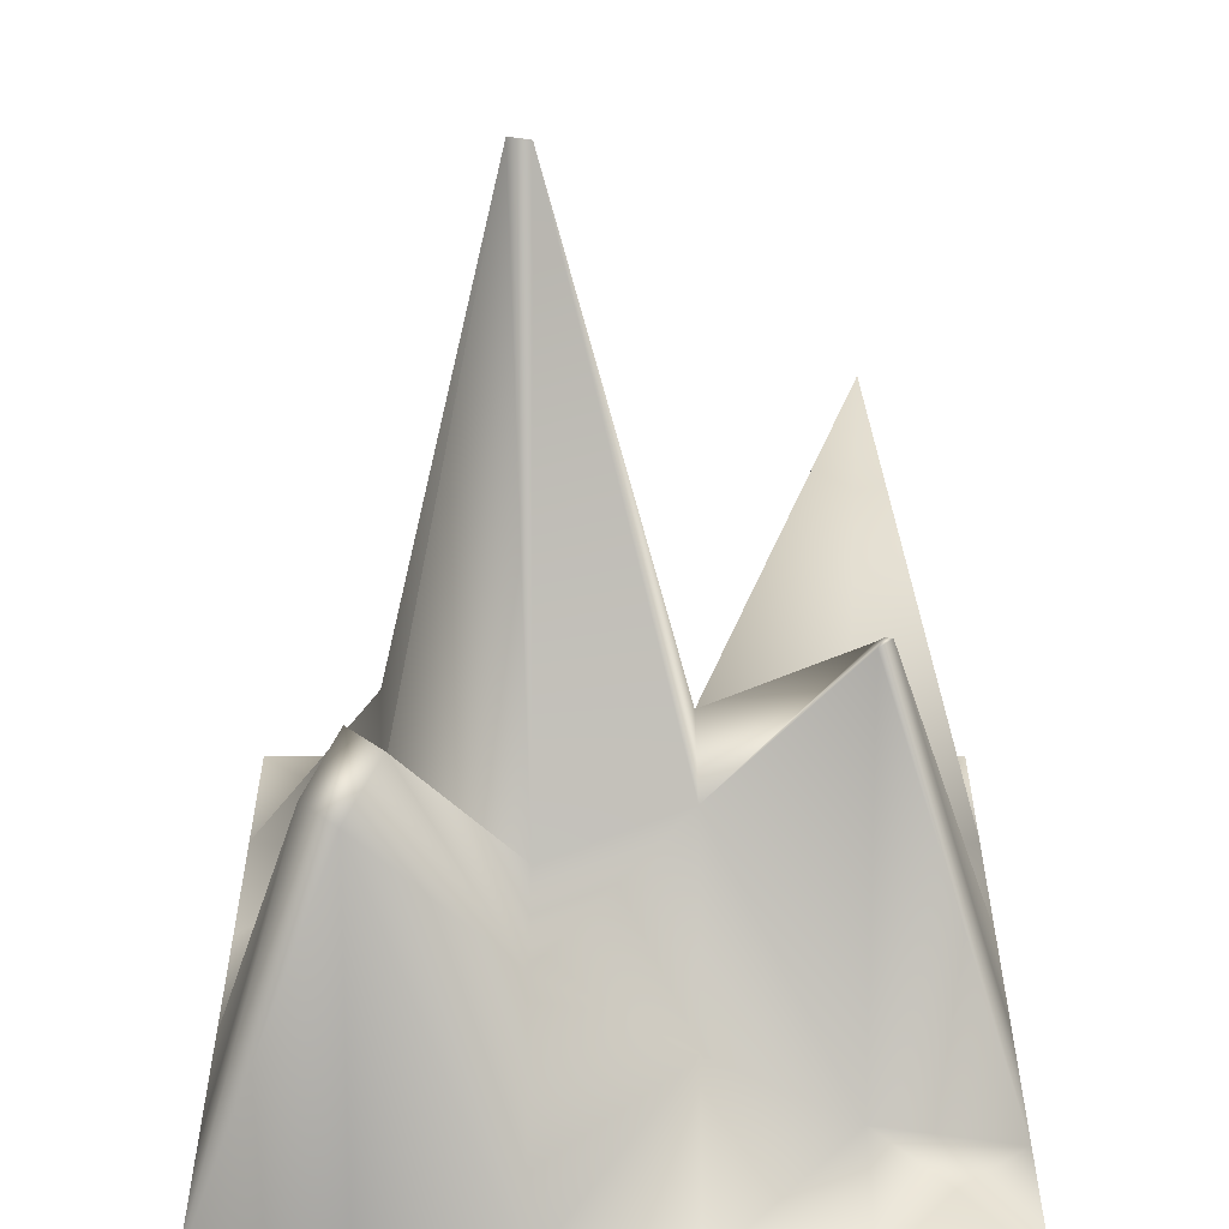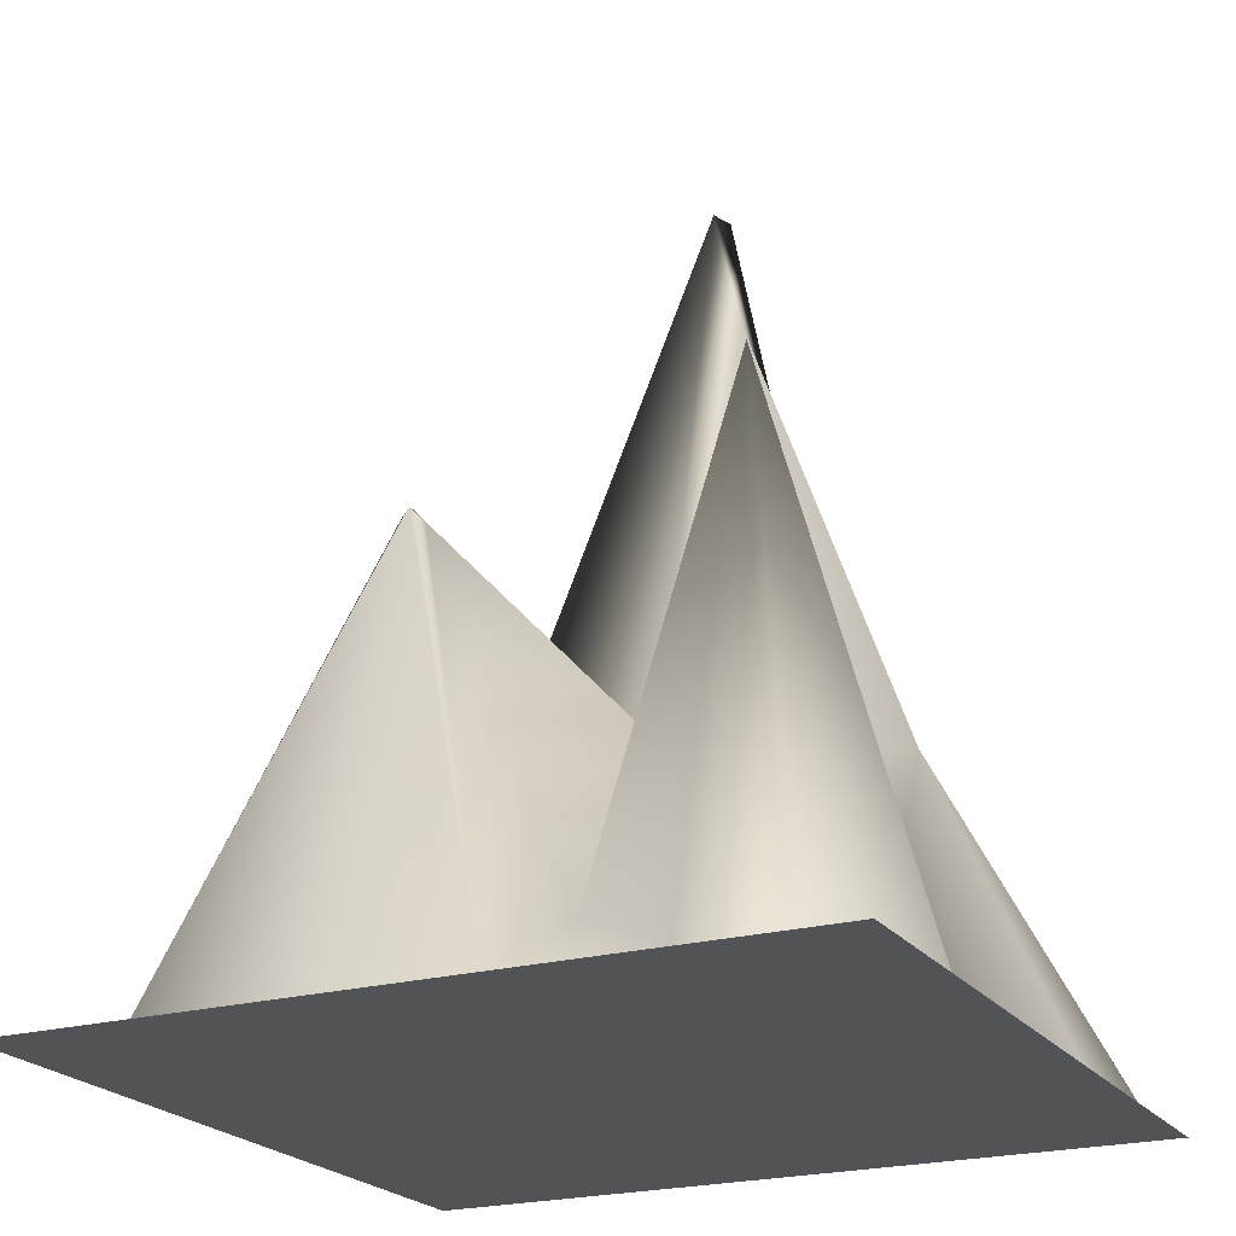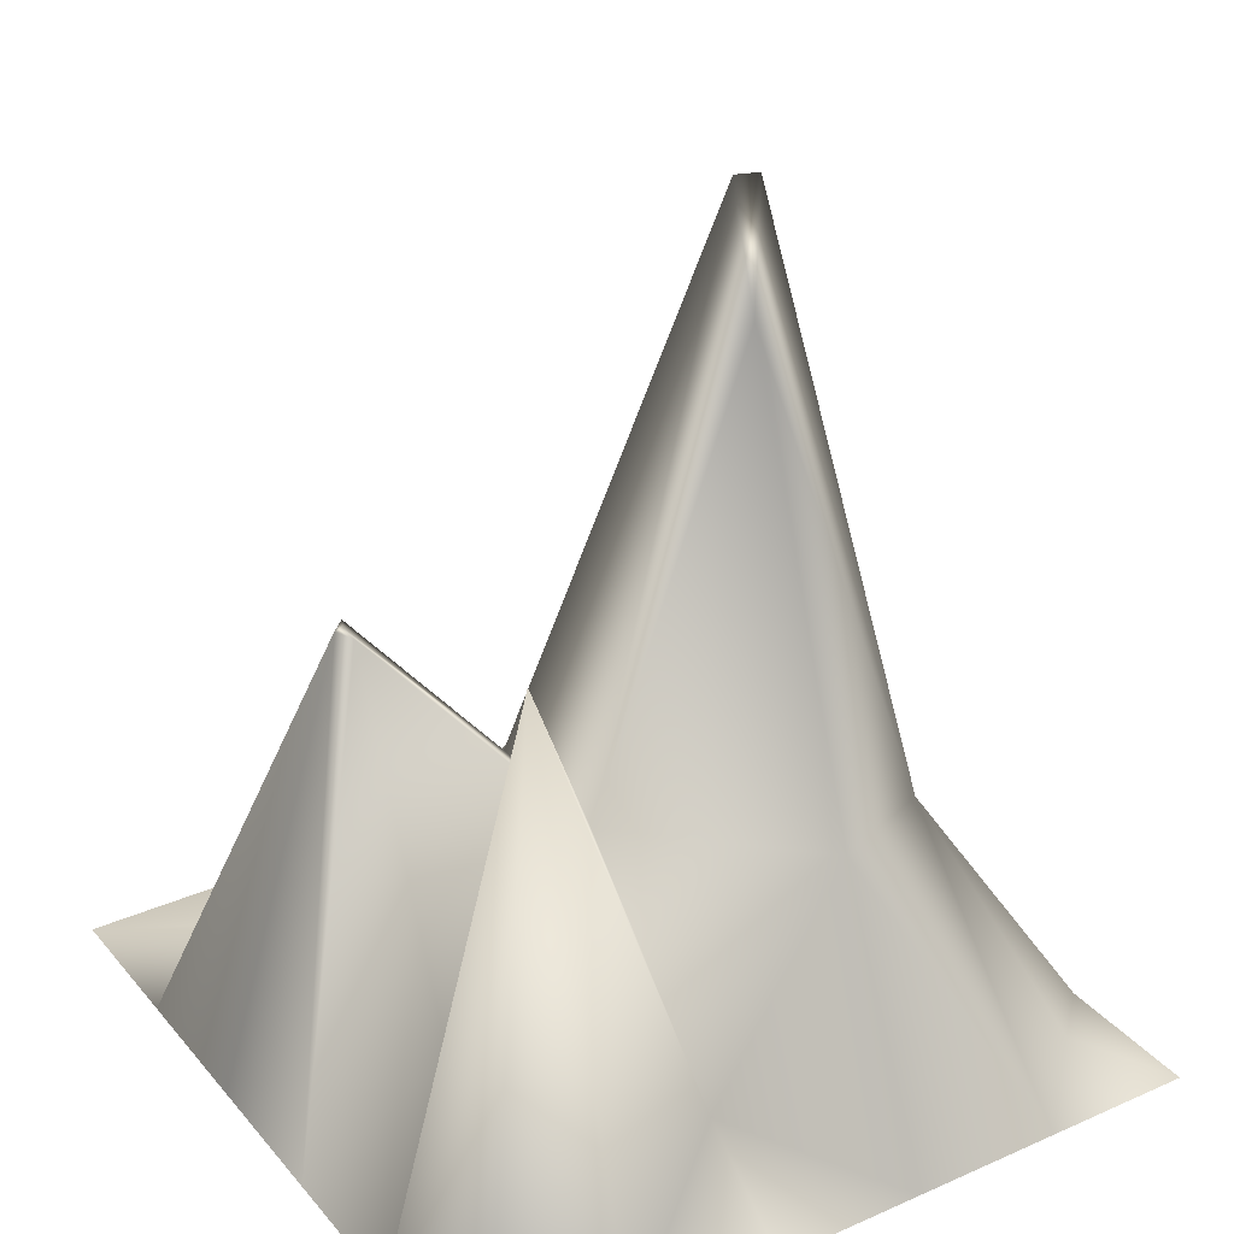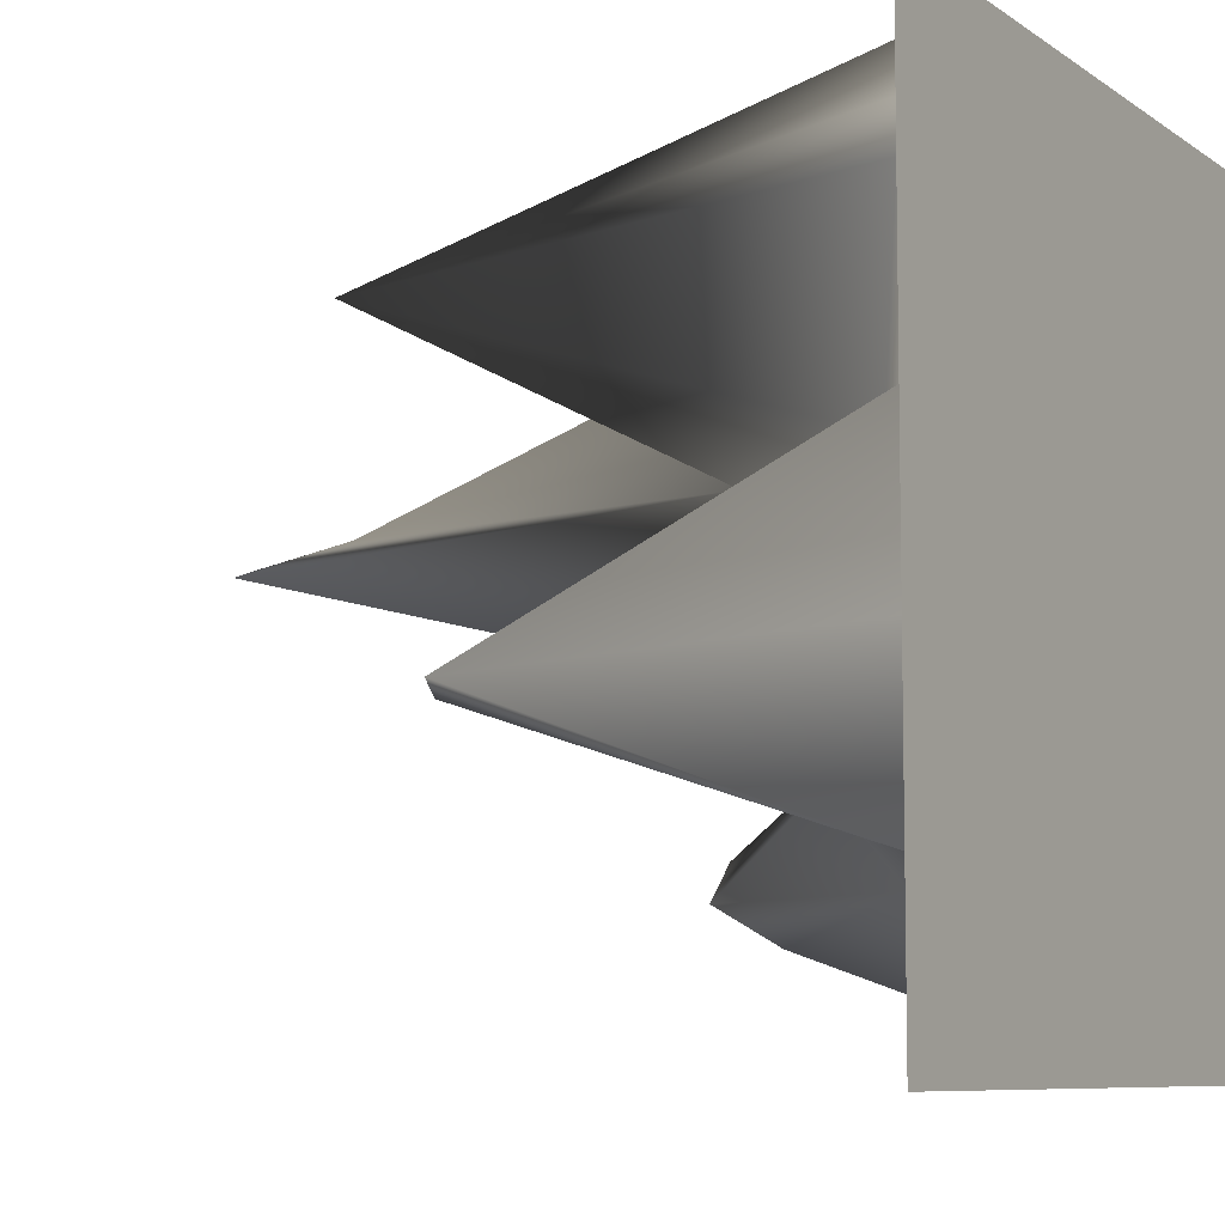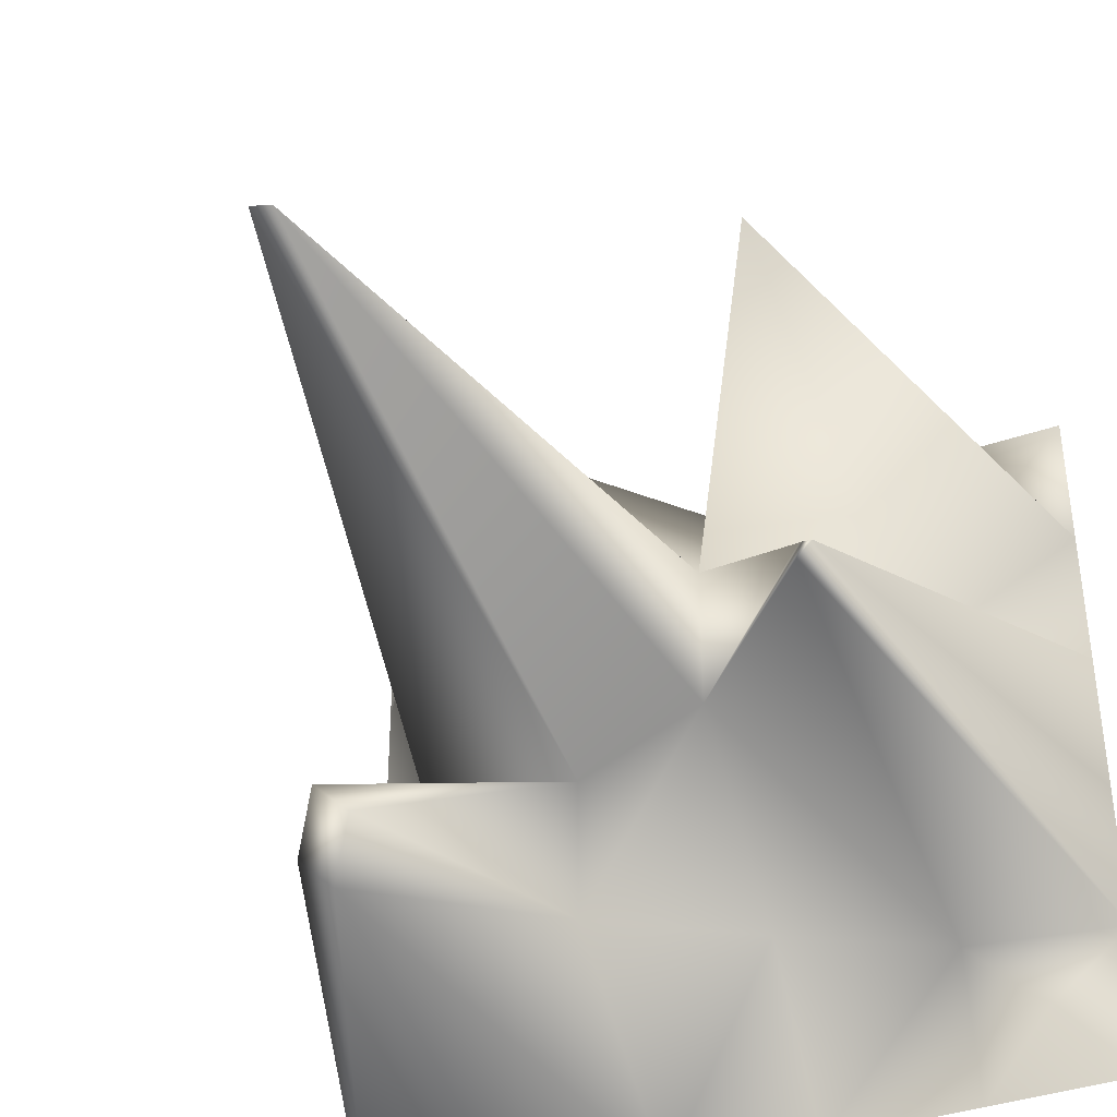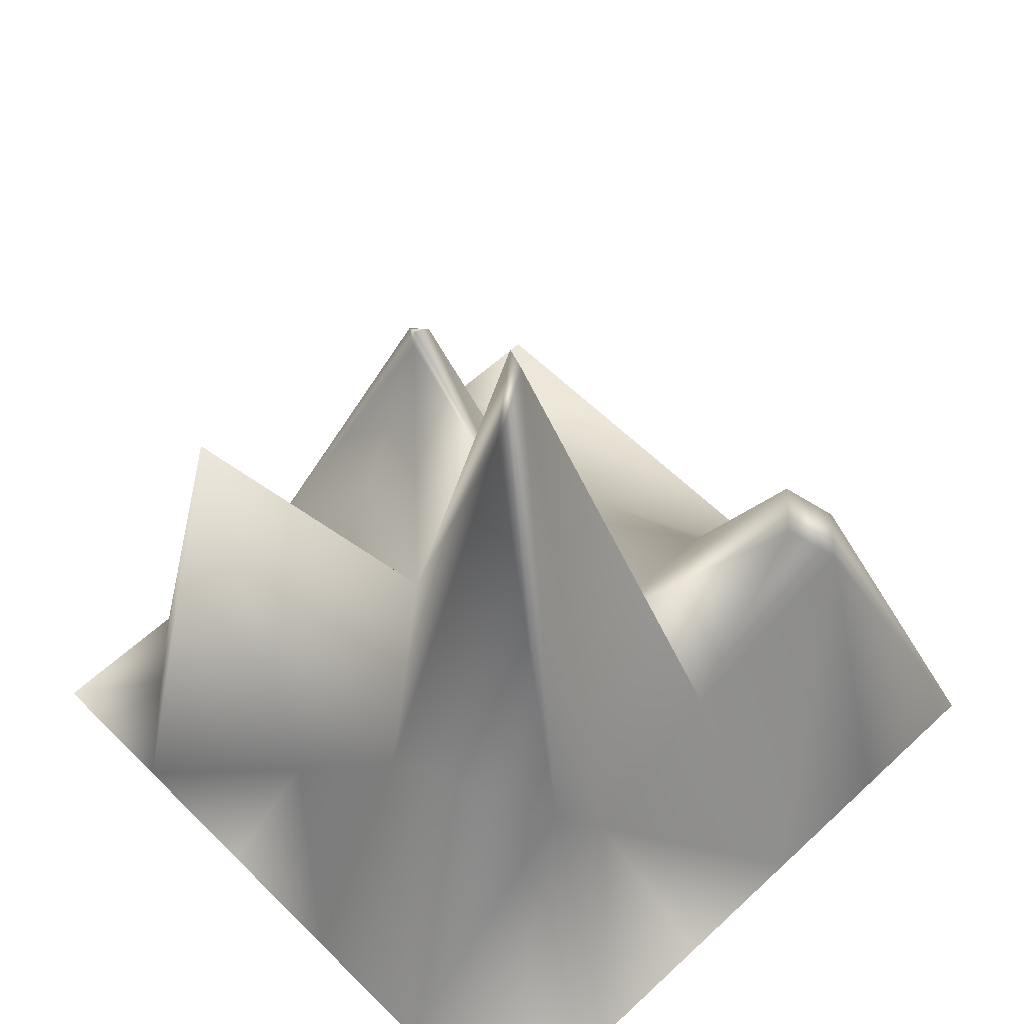
<metadata>
{"format":"obj","ext":"obj","renderer":"f3d","projection":"perspective","resolution":1024,"background":"white","views":[{"elev":32.9,"azim":180.0,"up":"+Y"},{"elev":-22.3,"azim":-63.9,"up":"+Y"},{"elev":30.2,"azim":-32.5,"up":"+Y"},{"elev":-7.8,"azim":-60.5,"up":"+Z"},{"elev":-39.4,"azim":-156.9,"up":"+Z"},{"elev":57.7,"azim":45.9,"up":"+Y"}]}
</metadata>
<code>
g default
v -0.5 -0.5 0.5
v -0.3 -0.5 0.5
v -0.1 -0.5 0.5
v 0.1 -0.5 0.5
v 0.3 -0.5 0.5
v 0.5 -0.5 0.5
v -0.5 -0.5 0.3
v -0.3 0.2222 0.3
v -0.1 -0.3943 0.358
v 0.1 -0.1192 0.331
v 0.3 -0.1813 0.2032
v 0.5 -0.5 0.3
v -0.5 -0.5 0.1
v -0.3 -0.3943 0.1
v -0.1 -0.1406 0.1
v 0.3 -0.3746 0.1
v 0.5 -0.5 0.1
v -0.5 -0.5 -0.1
v -0.1 -0.1406 -0.1
v 0.1 -0.2303 -0.1
v 0.3 -0.2303 -0.1
v 0.5 -0.5 -0.1
v -0.5 -0.5 -0.3
v -0.3 -0.4665 -0.3
v -0.1 -0.3545 -0.3
v 0.1 -0.2303 -0.3
v 0.5 -0.5 -0.3
v -0.5 -0.5 -0.5
v -0.3 -0.5 -0.5
v -0.1 -0.5 -0.5
v 0.1 -0.5 -0.5
v 0.3 -0.5 -0.5
v 0.5 -0.5 -0.5
v 0.1 0.4666 0.1231
v 0.09 0.6295 0.09
v 0.12 0.6294 0.1
v -0.3 0.08496 -0.08932
v -0.32 0.09641 -0.1
v -0.3087 0.09818 -0.1
v -0.3 0.09641 -0.12
v 0.3 0.08059 -0.25
v 0.25 0.08059 -0.3
v 0.35 0.01317 -0.3
v 0.3 0.01317 -0.35
v 0.4103 -0.4727 0.3897
v -0.4115 -0.4858 0.3885
v -0.3983 -0.4726 -0.4017
g pPlane1
f 8 46 2
f 3 9 2
f 2 9 8
f 3 4 9
f 9 4 10
f 4 5 10
f 10 5 11
f 45 6 12
f 8 14 7
f 7 14 13
f 14 8 15
f 8 9 15
f 35 34 36
f 11 12 16
f 37 39 38
f 38 39 40
f 16 22 21
f 19 20 26
f 42 41 44
f 44 41 43
f 23 24 47
f 25 30 24
f 24 30 29
f 26 31 25
f 25 31 30
f 9 10 15
f 35 15 34
f 10 34 15
f 16 36 11
f 36 34 11
f 10 11 34
f 16 21 36
f 35 36 20
f 36 21 20
f 20 19 35
f 15 35 19
f 18 13 38
f 38 13 37
f 13 14 37
f 39 37 19
f 14 15 37
f 15 19 37
f 39 19 40
f 40 19 24
f 19 25 24
f 24 23 40
f 40 23 38
f 18 38 23
f 26 20 42
f 42 20 41
f 20 21 41
f 43 22 27
f 44 43 33
f 32 31 44
f 31 26 44
f 26 42 44
f 11 45 12
f 1 2 46
f 23 47 28
f 5 45 11
f 5 6 45
f 7 46 8
f 1 46 7
f 47 24 29
f 28 47 29
f 33 43 27
f 44 33 32
f 1 7 2
f 28 29 23
f 33 27 32
f 6 5 12
f 2 7 3
f 7 13 3
f 13 18 3
f 3 18 4
f 18 23 4
f 23 29 4
f 29 30 4
f 30 31 4
f 31 32 4
f 32 27 4
f 27 22 4
f 22 17 4
f 17 12 4
f 12 5 4
f 19 26 25
f 16 17 22
f 16 12 17
f 21 43 41
f 21 22 43

</code>
